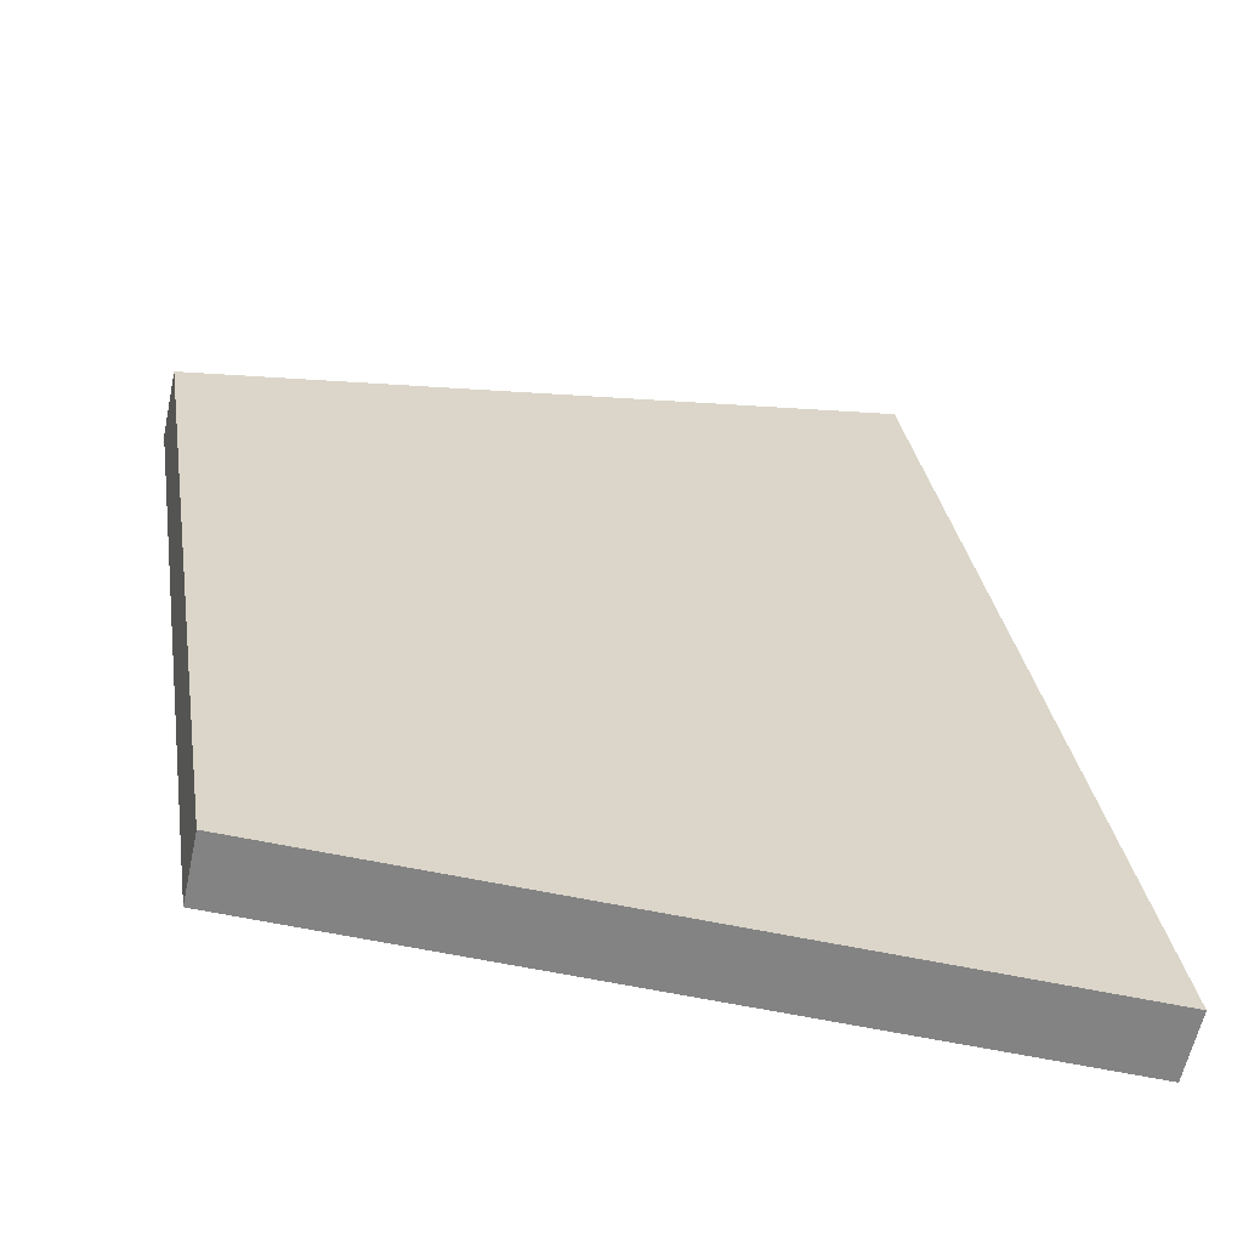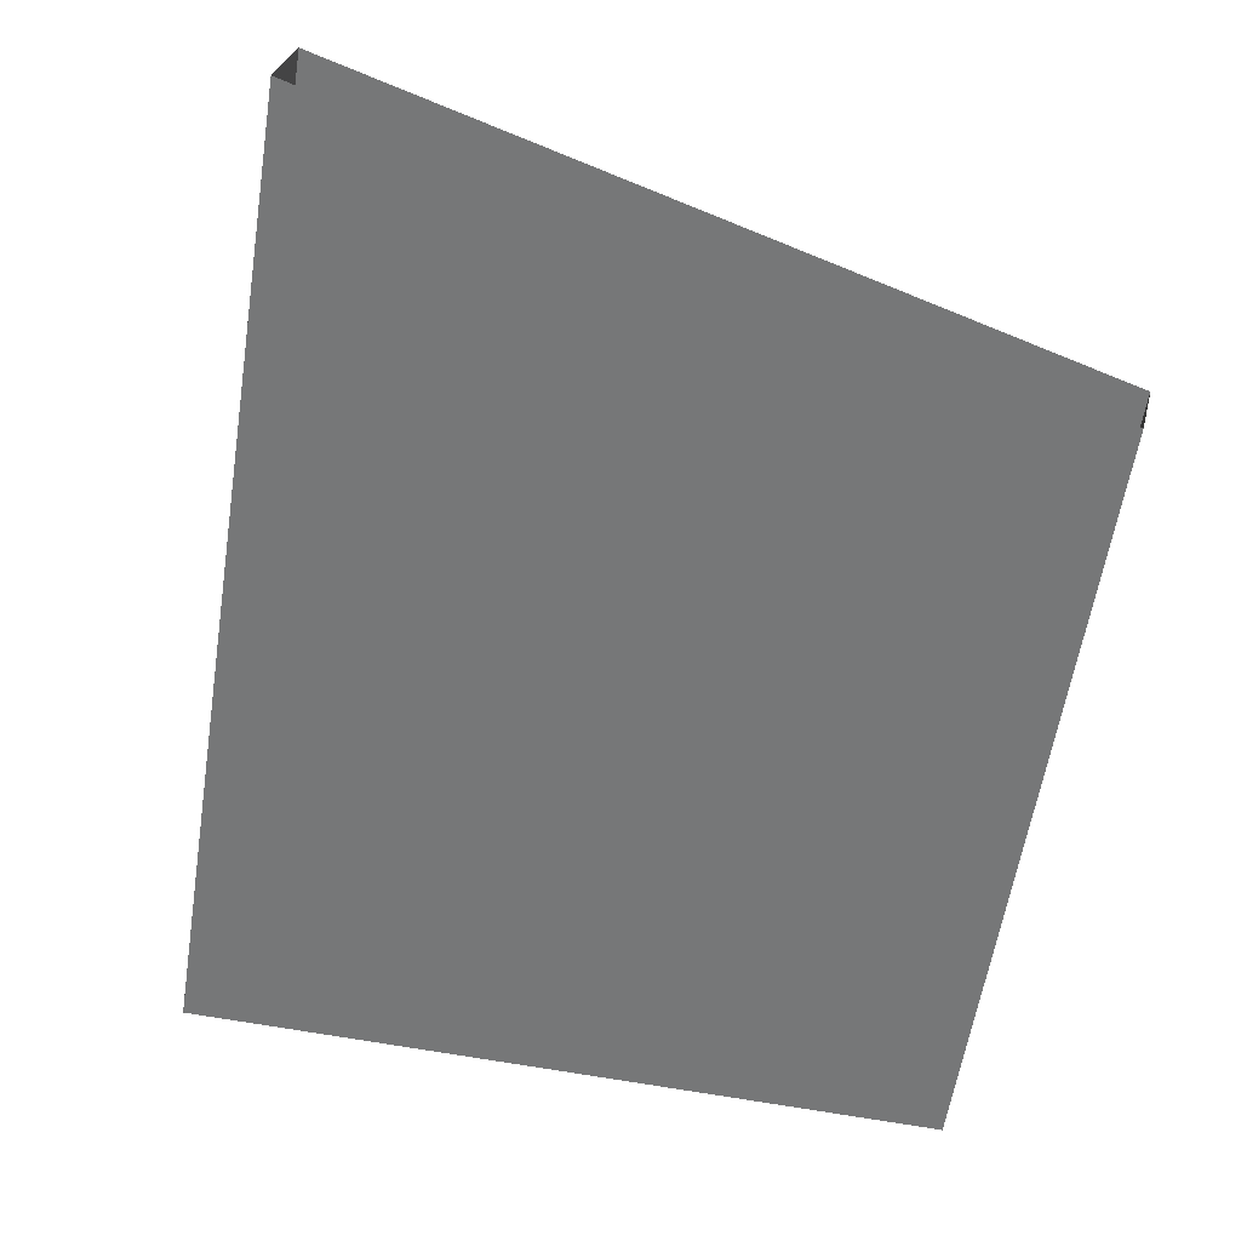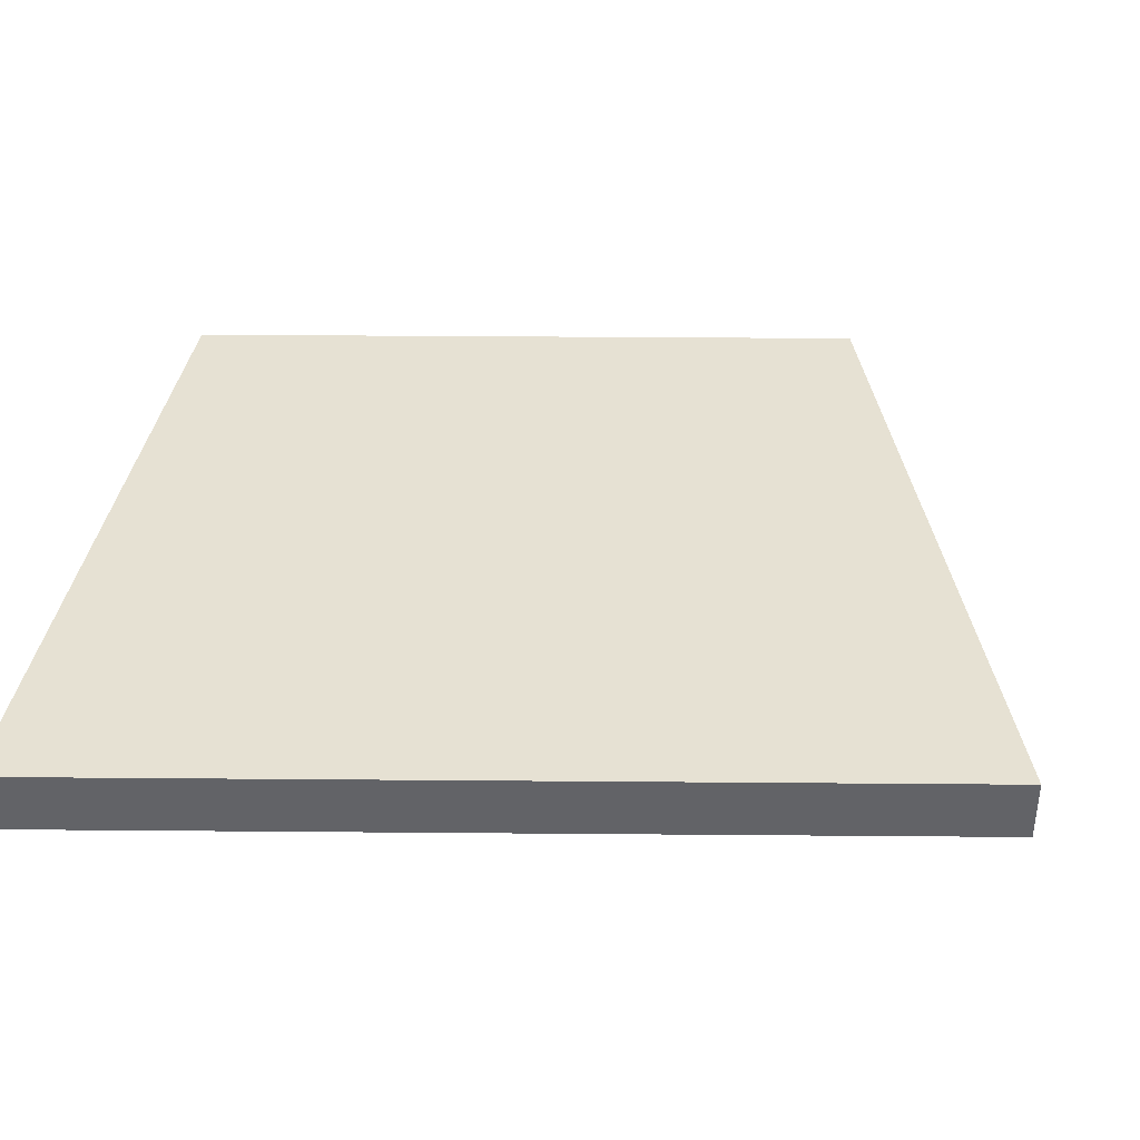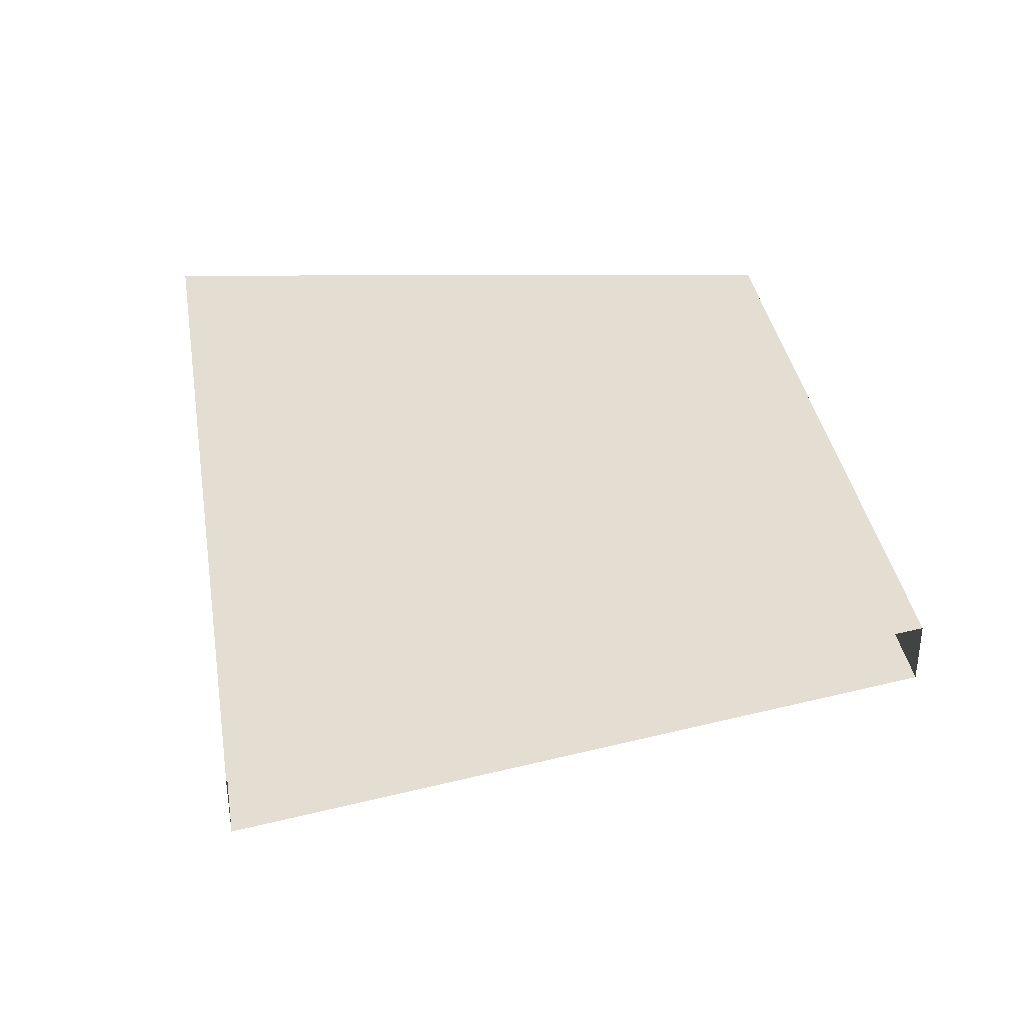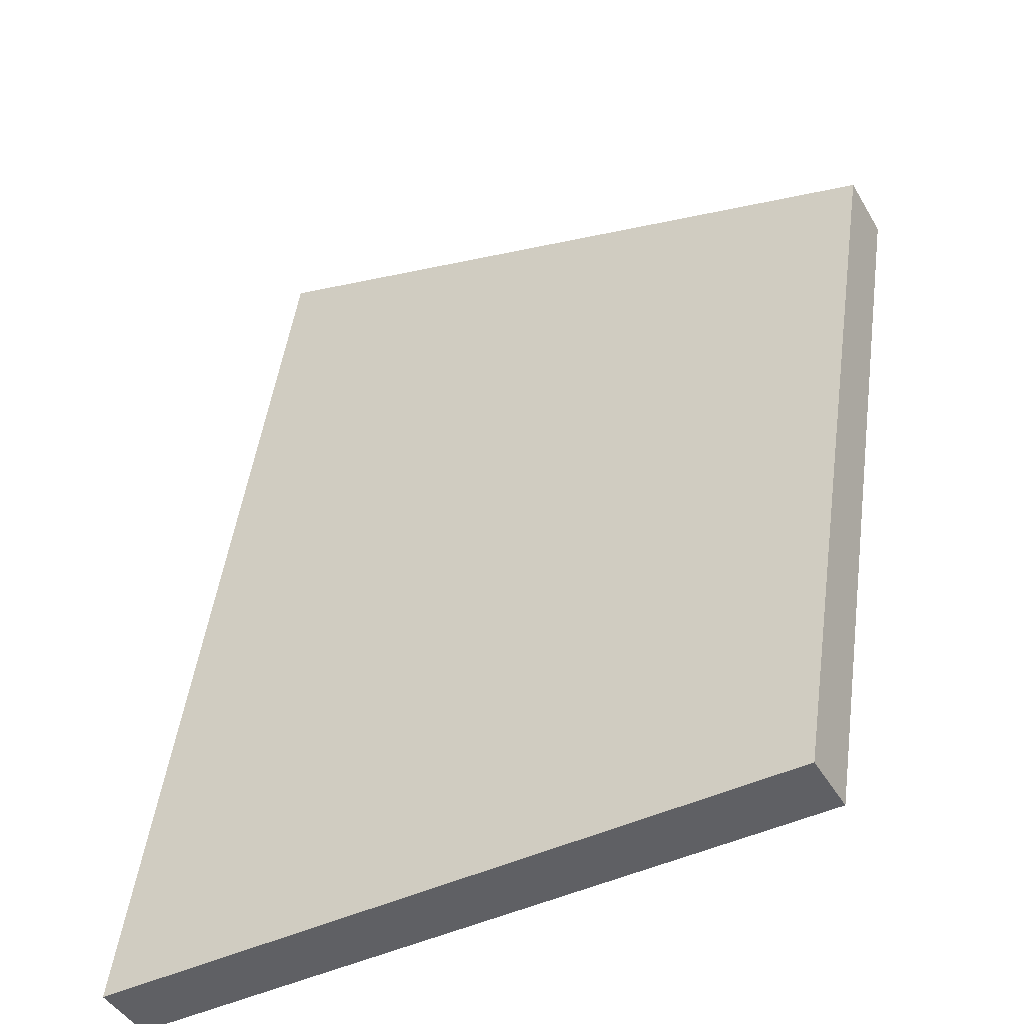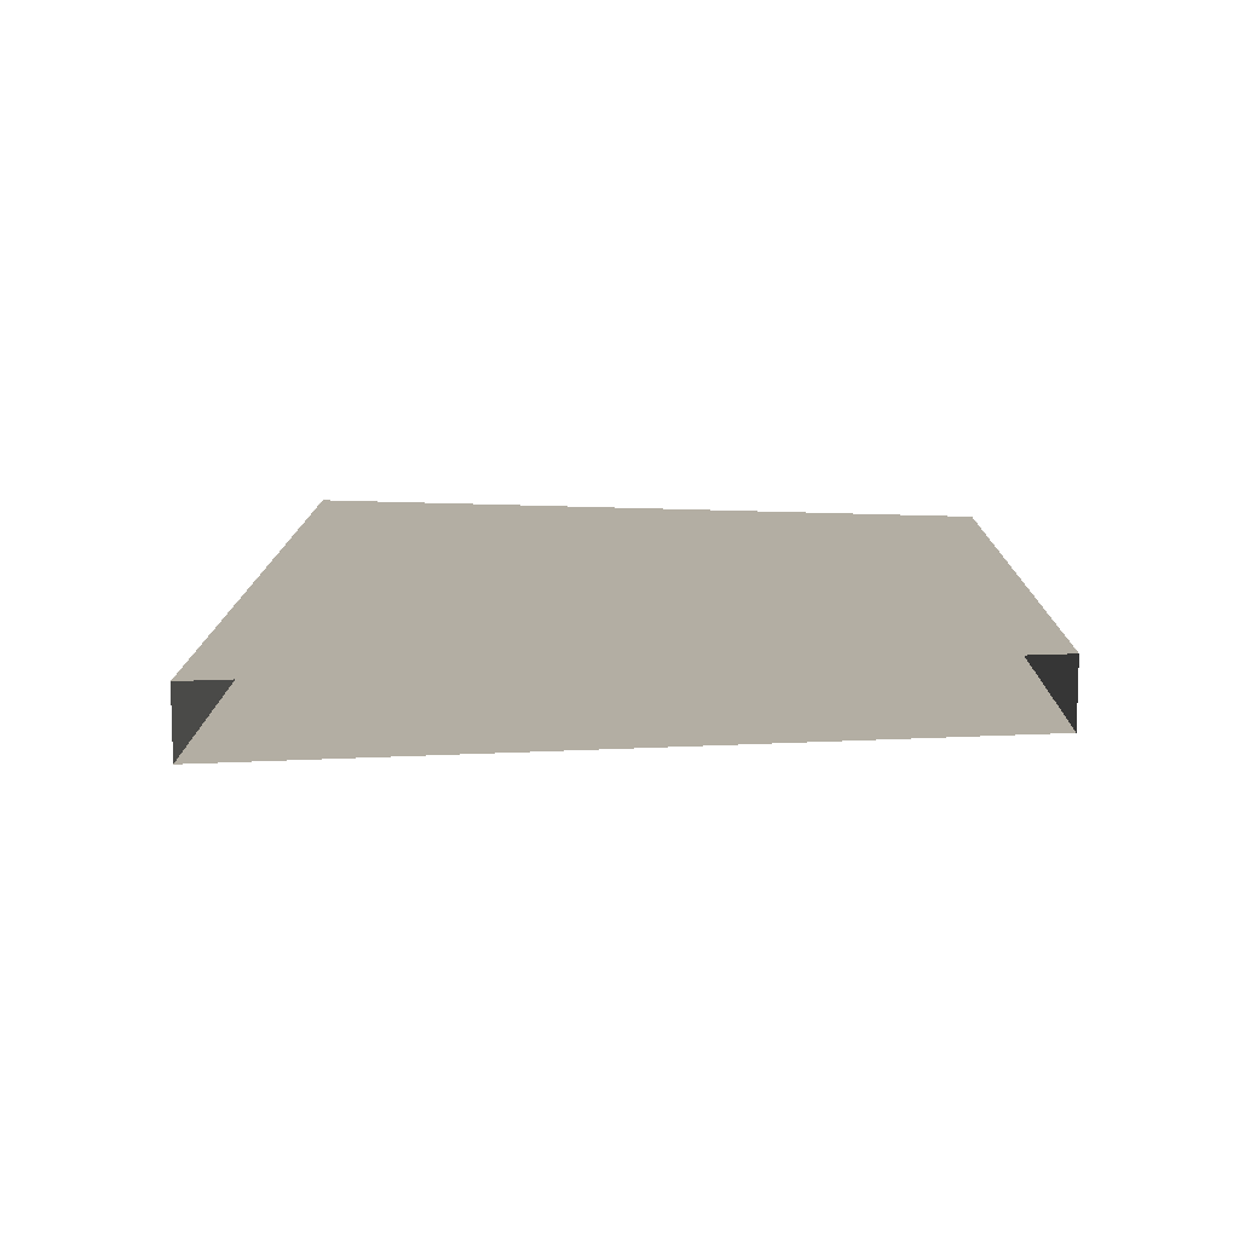
<metadata>
{"format":"obj","ext":"obj","renderer":"f3d","projection":"perspective","resolution":1024,"background":"white","views":[{"elev":-61.1,"azim":-12.2,"up":"+Y"},{"elev":30.5,"azim":-166.5,"up":"+Y"},{"elev":38.9,"azim":99.6,"up":"+Z"},{"elev":36.3,"azim":179.8,"up":"+Z"},{"elev":-45.0,"azim":-151.3,"up":"+Y"},{"elev":11.0,"azim":-170.3,"up":"+Z"}]}
</metadata>
<code>
o Cube.001_Cube.002
v 2.313 -2.674 0.03279
v 2.313 -2.674 -0.03279
v 3.035 -2.674 0.03279
v 3.035 -2.674 -0.03279
v 2.886 -1.736 0.03279
v 2.886 -1.736 -0.03279
v 2.2 -1.959 0.03279
v 2.2 -1.959 -0.03279
f 6 3 5
f 4 1 3
f 5 1 7
f 6 2 4
f 2 7 1
f 6 4 3
f 4 2 1
f 5 3 1
f 6 8 2
f 2 8 7

</code>
